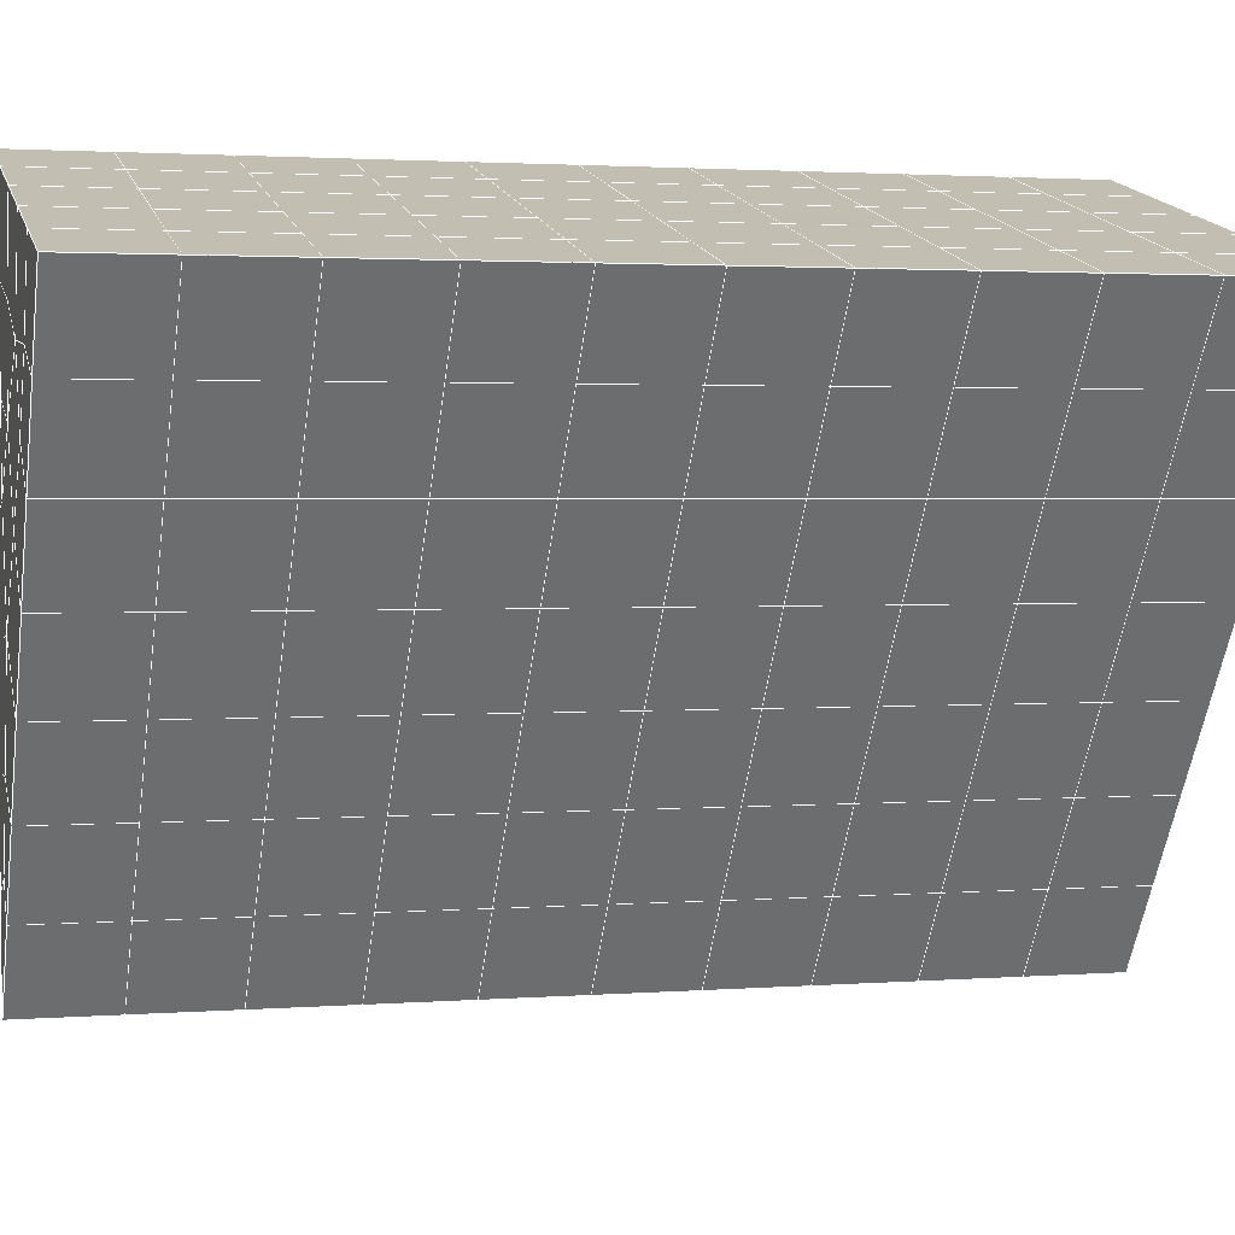
<metadata>
{"format":"obj","ext":"obj","renderer":"f3d","projection":"perspective","resolution":1024,"background":"white","views":[{"elev":17.7,"azim":-104.6,"up":"+Y"}]}
</metadata>
<code>
v 49 11.54 20.7
v 51 11.54 20.7
v 50.89 9.6 20.57
v 49.04 9.288 20.54
v 49 11.39 22.9
v 51 11.39 22.9
v 49 11.24 25.09
v 51 11.24 25.09
v 49 11.08 27.29
v 51 11.08 27.29
v 49 10.93 29.48
v 51 10.93 29.48
v 49 10.78 31.68
v 51 10.78 31.68
v 49 10.62 33.87
v 51 10.62 33.87
v 49 10.47 36.06
v 51 10.47 36.07
v 49 10.32 38.26
v 51 10.32 38.26
v 49 10.16 40.45
v 51 10.16 40.45
v 49 10.01 42.65
v 51 10.01 42.65
v 48.58 7.846 42.5
v 50.89 7.682 42.49
v 48.54 5.859 42.36
v 50.12 5.948 42.36
v 49.04 3.65 42.2
v 51.12 4.328 42.25
v 49.84 1.983 42.09
v 51.02 1.966 42.09
v 49.96 0.5021 41.98
v 50.69 -0.007572 41.95
v 49.26 -0.07526 41.94
v 49.99 -1.68 41.83
v 48.57 -0.6793 41.9
v 49.29 -2.817 41.75
v 48.57 -0.5259 39.71
v 49.29 -2.664 39.56
v 48.57 -0.3725 37.51
v 49.29 -2.51 37.36
v 48.57 -0.2188 35.32
v 49.29 -2.356 35.17
v 48.57 -0.06574 33.12
v 49.29 -2.203 32.97
v 48.57 0.08773 30.93
v 49.29 -2.05 30.78
v 48.57 0.2415 28.73
v 49.29 -1.896 28.58
v 48.57 0.3948 26.54
v 49.29 -1.743 26.39
v 48.57 0.5484 24.34
v 49.29 -1.59 24.19
v 48.57 0.7019 22.15
v 49.29 -1.436 22
v 48.57 0.8552 19.95
v 49.29 -1.283 19.81
v 50.01 1.227 19.98
v 50 -0.6608 19.85
v 51.43 0.8553 19.95
v 50.71 -1.282 19.81
v 51.43 0.7017 22.15
v 50.71 -1.436 22
v 51.43 0.5483 24.34
v 50.71 -1.589 24.19
v 51.43 0.3949 26.54
v 50.71 -1.743 26.39
v 51.43 0.2413 28.73
v 50.71 -1.896 28.58
v 51.43 0.08804 30.93
v 50.71 -2.05 30.78
v 51.43 -0.06577 33.12
v 50.71 -2.203 32.97
v 51.43 -0.2191 35.32
v 50.71 -2.357 35.17
v 51.43 -0.3722 37.51
v 50.71 -2.51 37.36
v 51.43 -0.5258 39.71
v 50.71 -2.664 39.56
v 51.43 -0.6791 41.9
v 50.71 -2.817 41.75
v 52.14 1.458 42.05
v 52.14 1.612 39.86
v 52.14 1.765 37.66
v 52.14 1.919 35.47
v 52.14 2.072 33.27
v 52.14 2.225 31.08
v 52.14 2.379 28.88
v 52.14 2.532 26.69
v 52.14 2.686 24.49
v 52.14 2.839 22.3
v 52.14 2.993 20.1
v 50.04 3.853 20.17
v 47.86 2.993 20.1
v 47.86 2.839 22.3
v 47.86 2.686 24.49
v 47.86 2.533 26.69
v 47.86 2.379 28.88
v 47.86 2.226 31.08
v 47.86 2.072 33.27
v 47.86 1.919 35.47
v 47.86 1.765 37.66
v 47.86 1.612 39.86
v 47.86 1.458 42.05
v 48.84 1.761 42.07
v 50 -4.955 41.6
v 50 -4.801 39.41
v 50 -4.648 37.21
v 50 -4.494 35.02
v 50 -4.341 32.82
v 50 -4.187 30.63
v 50 -4.034 28.43
v 50 -3.88 26.24
v 50 -3.727 24.05
v 50 -3.573 21.85
v 50 -3.42 19.66
v 51.49 5.866 20.31
v 52.86 5.131 20.25
v 52.19 7.589 20.43
v 53.57 7.268 20.4
v 52.62 9.568 20.56
v 54.29 9.406 20.55
v 53 11.54 20.7
v 55 11.54 20.7
v 53 11.39 22.9
v 55 11.39 22.9
v 53 11.24 25.09
v 55 11.24 25.09
v 53 11.08 27.29
v 55 11.08 27.29
v 53 10.93 29.48
v 55 10.93 29.48
v 53 10.78 31.68
v 55 10.78 31.68
v 53 10.62 33.87
v 55 10.62 33.87
v 53 10.47 36.06
v 55 10.47 36.07
v 53 10.32 38.26
v 55 10.32 38.26
v 53 10.16 40.45
v 55 10.16 40.45
v 53 10.01 42.65
v 55 10.01 42.65
v 52.76 8.057 42.51
v 54.29 7.871 42.5
v 52.24 6.32 42.39
v 53.57 5.733 42.35
v 52.86 3.596 42.2
v 47.14 3.596 42.2
v 46.43 5.733 42.35
v 45.71 7.871 42.5
v 47 10.01 42.65
v 47 10.16 40.45
v 47 10.32 38.26
v 47 10.47 36.06
v 47 10.62 33.87
v 47 10.78 31.68
v 47 10.93 29.48
v 47 11.08 27.29
v 47 11.24 25.09
v 47 11.39 22.9
v 47 11.54 20.7
v 47.23 9.614 20.57
v 48.83 6.055 20.32
v 50.46 7.53 20.42
v 47.14 5.13 20.25
v 47.14 4.977 22.45
v 47.14 4.824 24.64
v 47.14 4.67 26.84
v 47.14 4.517 29.03
v 47.14 4.363 31.23
v 47.14 4.21 33.42
v 47.14 4.056 35.62
v 47.14 3.903 37.81
v 47.14 3.749 40.01
v 52.86 4.977 22.45
v 52.86 4.824 24.64
v 52.86 4.67 26.84
v 52.86 4.517 29.03
v 52.86 4.363 31.23
v 52.86 4.21 33.42
v 52.86 4.056 35.62
v 52.86 3.903 37.81
v 52.86 3.749 40.01
v 53.57 5.887 40.16
v 53.57 6.04 37.96
v 53.57 6.194 35.77
v 53.57 6.347 33.57
v 53.57 6.501 31.38
v 53.57 6.654 29.18
v 53.57 6.808 26.99
v 53.57 6.961 24.79
v 53.57 7.115 22.6
v 54.29 8.025 40.3
v 54.29 8.178 38.11
v 54.29 8.332 35.92
v 54.29 8.485 33.72
v 54.29 8.639 31.53
v 54.29 8.792 29.33
v 54.29 8.945 27.14
v 54.29 9.099 24.94
v 54.29 9.252 22.75
v 47.79 7.923 20.45
v 46.43 7.268 20.4
v 46.43 7.114 22.6
v 46.43 6.961 24.79
v 46.43 6.808 26.99
v 46.43 6.654 29.18
v 46.43 6.501 31.38
v 46.43 6.347 33.57
v 46.43 6.194 35.77
v 46.43 6.04 37.96
v 46.43 5.887 40.16
v 45.71 9.406 20.55
v 45.71 9.252 22.75
v 45.71 9.099 24.94
v 45.71 8.946 27.14
v 45.71 8.792 29.33
v 45.71 8.638 31.53
v 45.71 8.485 33.72
v 45.71 8.332 35.92
v 45.71 8.178 38.11
v 45.71 8.025 40.3
v 45 11.54 20.7
v 45 11.39 22.9
v 45 11.24 25.09
v 45 11.08 27.29
v 45 10.93 29.48
v 45 10.78 31.68
v 45 10.62 33.87
v 45 10.47 36.06
v 45 10.32 38.26
v 45 10.16 40.45
v 45 10.01 42.65
v 49.96 0.5021 41.98
v 49.84 1.983 42.09
v 49.04 3.65 42.2
v 47.14 3.596 42.2
v 47.14 3.749 40.01
v 47.86 1.612 39.86
v 48.57 -0.5259 39.71
v 49.29 -2.664 39.56
v 49.29 -2.817 41.75
v 50 -4.955 41.6
v 50.71 -2.817 41.75
v 50.71 -2.664 39.56
v 51.43 -0.5258 39.71
v 51.43 -0.6791 41.9
v 52.14 1.458 42.05
v 51.02 1.966 42.09
v 51.12 4.328 42.25
v 48.84 1.761 42.07
v 47.86 1.458 42.05
v 48.57 -0.6793 41.9
v 49.99 -1.68 41.83
v 50.69 -0.007572 41.95
v 49.26 -0.07526 41.94
v 48.57 -0.3725 37.51
v 47.86 1.765 37.66
v 47.14 3.903 37.81
v 46.43 6.04 37.96
v 46.43 5.887 40.15
v 46.43 5.733 42.35
v 48.54 5.859 42.36
v 52.24 6.32 42.39
v 50.89 7.682 42.49
v 50.12 5.948 42.36
v 52.86 3.596 42.2
v 52.14 1.612 39.86
v 51.43 -0.3722 37.51
v 50.71 -2.51 37.36
v 50 -4.801 39.41
v 45.71 7.871 42.5
v 45.71 8.025 40.3
v 45.71 8.178 38.11
v 45.71 8.332 35.91
v 46.43 6.194 35.77
v 47.14 4.056 35.62
v 47.86 1.919 35.47
v 52.76 8.057 42.51
v 53.57 5.733 42.35
v 53.57 5.887 40.16
v 52.86 3.749 40.01
v 52.86 3.903 37.81
v 52.14 1.765 37.66
v 52.14 1.919 35.47
v 51.43 -0.2191 35.32
v 51.43 -0.06577 33.12
v 50.71 -2.203 32.97
v 50.71 -2.357 35.17
v 50 -4.494 35.02
v 50 -4.648 37.21
v 49.29 -2.51 37.36
v 54.29 7.871 42.5
v 53 10.01 42.65
v 51 10.01 42.65
v 48.58 7.846 42.5
v 55 10.01 42.65
v 55 10.16 40.45
v 55 10.32 38.26
v 55 10.47 36.06
v 54.29 8.332 35.92
v 54.29 8.485 33.72
v 53.57 6.347 33.57
v 53.57 6.501 31.38
v 52.86 4.363 31.23
v 52.86 4.517 29.03
v 52.14 2.379 28.88
v 52.14 2.532 26.69
v 51.43 0.3949 26.54
v 51.43 0.5483 24.34
v 50.71 -1.589 24.19
v 50.71 -1.743 26.39
v 50 -3.88 26.24
v 50 -4.034 28.43
v 49.29 -1.896 28.58
v 49.29 -2.05 30.78
v 48.57 0.08773 30.93
v 48.57 -0.06574 33.12
v 47.86 2.072 33.27
v 48.57 -0.2188 35.32
v 49.29 -2.203 32.97
v 50 -4.187 30.63
v 50.71 -1.896 28.58
v 51.43 0.2413 28.73
v 52.14 2.225 31.08
v 52.86 4.21 33.42
v 53.57 6.194 35.77
v 54.29 8.178 38.11
v 53 10.32 38.26
v 53 10.16 40.45
v 54.29 8.025 40.3
v 53.57 6.04 37.96
v 52.86 4.056 35.62
v 52.14 2.072 33.27
v 51.43 0.08804 30.93
v 50.71 -2.05 30.78
v 50 -4.341 32.82
v 49.29 -2.356 35.17
v 51 10.16 40.45
v 49 10.01 42.65
v 45 10.01 42.65
v 45 10.16 40.45
v 45 10.32 38.26
v 45 10.47 36.06
v 45.71 8.485 33.72
v 46.43 6.347 33.57
v 47.14 4.21 33.42
v 47 10.16 40.45
v 49 10.16 40.45
v 51 10.32 38.26
v 53 10.47 36.06
v 55 10.62 33.87
v 54.29 8.639 31.53
v 53.57 6.654 29.18
v 52.86 4.67 26.84
v 52.14 2.686 24.49
v 51.43 0.7017 22.15
v 50.71 -1.436 22
v 50 -3.727 24.05
v 49.29 -1.743 26.39
v 48.57 0.2415 28.73
v 47.86 2.226 31.08
v 47.14 4.363 31.23
v 47.86 2.379 28.88
v 48.57 0.3948 26.54
v 49.29 -1.59 24.19
v 50 -3.573 21.85
v 50.71 -1.282 19.81
v 51.43 0.8553 19.95
v 52.14 2.839 22.3
v 52.86 4.824 24.64
v 53.57 6.808 26.99
v 54.29 8.792 29.33
v 55 10.78 31.68
v 53 10.62 33.87
v 51 10.47 36.06
v 49 10.32 38.26
v 47 10.01 42.65
v 50 -3.42 19.66
v 49.29 -1.283 19.81
v 49.29 -1.436 22
v 48.57 0.7019 22.15
v 48.57 0.5484 24.34
v 47.86 2.686 24.49
v 47.86 2.533 26.69
v 47.14 4.67 26.84
v 47.14 4.517 29.03
v 46.43 6.654 29.18
v 46.43 6.501 31.38
v 50 -0.6608 19.85
v 50.01 1.227 19.98
v 52.14 2.993 20.1
v 52.86 4.977 22.45
v 53.57 6.961 24.79
v 54.29 8.945 27.14
v 55 10.93 29.48
v 53 10.78 31.68
v 51 10.62 33.87
v 49 10.47 36.06
v 47 10.32 38.26
v 47 10.47 36.06
v 45 10.62 33.87
v 45.71 8.638 31.53
v 48.57 0.8552 19.95
v 47.86 2.839 22.3
v 47.14 4.824 24.64
v 46.43 6.808 26.99
v 45.71 8.792 29.33
v 45 10.78 31.68
v 47 10.62 33.87
v 49 10.62 33.87
v 47 10.78 31.68
v 45 10.93 29.48
v 45.71 8.946 27.14
v 46.43 6.961 24.79
v 47.14 4.977 22.45
v 47.86 2.993 20.1
v 50.04 3.853 20.16
v 52.86 5.131 20.25
v 53.57 7.115 22.6
v 54.29 9.099 24.94
v 55 11.08 27.29
v 53 10.93 29.48
v 51 10.78 31.68
v 49 10.78 31.68
v 47 10.93 29.48
v 45 11.08 27.29
v 45.71 9.099 24.94
v 46.43 7.114 22.6
v 47.14 5.13 20.25
v 51.49 5.866 20.31
v 53.57 7.268 20.4
v 54.29 9.252 22.75
v 55 11.24 25.09
v 53 11.08 27.29
v 51 10.93 29.48
v 49 10.93 29.48
v 47 11.08 27.29
v 45 11.24 25.09
v 45.71 9.252 22.75
v 46.43 7.268 20.4
v 48.83 6.055 20.32
v 55 11.54 20.7
v 53 11.54 20.7
v 52.62 9.568 20.56
v 50.89 9.6 20.57
v 50.46 7.53 20.42
v 52.19 7.589 20.43
v 54.29 9.406 20.55
v 55 11.39 22.9
v 53 11.39 22.9
v 53 11.24 25.09
v 51 11.24 25.09
v 49 11.24 25.09
v 47 11.24 25.09
v 45 11.39 22.9
v 45.71 9.406 20.55
v 47.79 7.923 20.45
v 51 11.08 27.29
v 49 11.08 27.29
v 51 11.39 22.9
v 51 11.54 20.7
v 49 11.39 22.9
v 47 11.39 22.9
v 45 11.54 20.7
v 47.23 9.614 20.57
v 49.04 9.288 20.54
v 49 11.54 20.7
v 47 11.54 20.7
f 1 2 3
f 1 3 4
f 5 6 2
f 5 2 1
f 7 8 6
f 7 6 5
f 9 10 8
f 9 8 7
f 11 12 10
f 11 10 9
f 13 14 12
f 13 12 11
f 15 16 14
f 15 14 13
f 17 18 16
f 17 16 15
f 19 20 18
f 19 18 17
f 21 22 20
f 21 20 19
f 23 24 22
f 23 22 21
f 25 26 24
f 25 24 23
f 27 28 26
f 27 26 25
f 29 30 28
f 29 28 27
f 31 32 30
f 31 30 29
f 33 34 32
f 33 32 31
f 35 36 34
f 35 34 33
f 37 38 36
f 37 36 35
f 39 40 38
f 39 38 37
f 41 42 40
f 41 40 39
f 43 44 42
f 43 42 41
f 45 46 44
f 45 44 43
f 47 48 46
f 47 46 45
f 49 50 48
f 49 48 47
f 51 52 50
f 51 50 49
f 53 54 52
f 53 52 51
f 55 56 54
f 55 54 53
f 57 58 56
f 57 56 55
f 59 60 58
f 59 58 57
f 61 62 60
f 61 60 59
f 63 64 62
f 63 62 61
f 65 66 64
f 65 64 63
f 67 68 66
f 67 66 65
f 69 70 68
f 69 68 67
f 71 72 70
f 71 70 69
f 73 74 72
f 73 72 71
f 75 76 74
f 75 74 73
f 77 78 76
f 77 76 75
f 79 80 78
f 79 78 77
f 81 82 80
f 81 80 79
f 34 36 82
f 34 82 81
f 81 83 32
f 81 32 34
f 79 84 83
f 79 83 81
f 77 85 84
f 77 84 79
f 75 86 85
f 75 85 77
f 73 87 86
f 73 86 75
f 71 88 87
f 71 87 73
f 69 89 88
f 69 88 71
f 67 90 89
f 67 89 69
f 65 91 90
f 65 90 67
f 63 92 91
f 63 91 65
f 61 93 92
f 61 92 63
f 59 94 93
f 59 93 61
f 57 95 94
f 57 94 59
f 55 96 95
f 55 95 57
f 53 97 96
f 53 96 55
f 51 98 97
f 51 97 53
f 49 99 98
f 49 98 51
f 47 100 99
f 47 99 49
f 45 101 100
f 45 100 47
f 43 102 101
f 43 101 45
f 41 103 102
f 41 102 43
f 39 104 103
f 39 103 41
f 37 105 104
f 37 104 39
f 35 106 105
f 35 105 37
f 33 31 106
f 33 106 35
f 107 82 36
f 107 36 38
f 108 80 82
f 108 82 107
f 109 78 80
f 109 80 108
f 110 76 78
f 110 78 109
f 111 74 76
f 111 76 110
f 112 72 74
f 112 74 111
f 113 70 72
f 113 72 112
f 114 68 70
f 114 70 113
f 115 66 68
f 115 68 114
f 116 64 66
f 116 66 115
f 117 62 64
f 117 64 116
f 58 60 62
f 58 62 117
f 116 56 58
f 116 58 117
f 115 54 56
f 115 56 116
f 114 52 54
f 114 54 115
f 113 50 52
f 113 52 114
f 112 48 50
f 112 50 113
f 111 46 48
f 111 48 112
f 110 44 46
f 110 46 111
f 109 42 44
f 109 44 110
f 108 40 42
f 108 42 109
f 107 38 40
f 107 40 108
f 118 119 93
f 118 93 94
f 120 121 119
f 120 119 118
f 122 123 121
f 122 121 120
f 124 125 123
f 124 123 122
f 126 127 125
f 126 125 124
f 128 129 127
f 128 127 126
f 130 131 129
f 130 129 128
f 132 133 131
f 132 131 130
f 134 135 133
f 134 133 132
f 136 137 135
f 136 135 134
f 138 139 137
f 138 137 136
f 140 141 139
f 140 139 138
f 142 143 141
f 142 141 140
f 144 145 143
f 144 143 142
f 146 147 145
f 146 145 144
f 148 149 147
f 148 147 146
f 30 150 149
f 30 149 148
f 32 83 150
f 32 150 30
f 29 151 105
f 29 105 106
f 27 152 151
f 27 151 29
f 25 153 152
f 25 152 27
f 23 154 153
f 23 153 25
f 21 155 154
f 21 154 23
f 19 156 155
f 19 155 21
f 17 157 156
f 17 156 19
f 15 158 157
f 15 157 17
f 13 159 158
f 13 158 15
f 11 160 159
f 11 159 13
f 9 161 160
f 9 160 11
f 7 162 161
f 7 161 9
f 5 163 162
f 5 162 7
f 1 164 163
f 1 163 5
f 4 165 164
f 4 164 1
f 94 166 167
f 94 167 118
f 95 168 166
f 95 166 94
f 96 169 168
f 96 168 95
f 97 170 169
f 97 169 96
f 98 171 170
f 98 170 97
f 99 172 171
f 99 171 98
f 100 173 172
f 100 172 99
f 101 174 173
f 101 173 100
f 102 175 174
f 102 174 101
f 103 176 175
f 103 175 102
f 104 177 176
f 104 176 103
f 105 151 177
f 105 177 104
f 178 92 93
f 178 93 119
f 179 91 92
f 179 92 178
f 180 90 91
f 180 91 179
f 181 89 90
f 181 90 180
f 182 88 89
f 182 89 181
f 183 87 88
f 183 88 182
f 184 86 87
f 184 87 183
f 185 85 86
f 185 86 184
f 186 84 85
f 186 85 185
f 150 83 84
f 150 84 186
f 186 187 149
f 186 149 150
f 185 188 187
f 185 187 186
f 184 189 188
f 184 188 185
f 183 190 189
f 183 189 184
f 182 191 190
f 182 190 183
f 181 192 191
f 181 191 182
f 180 193 192
f 180 192 181
f 179 194 193
f 179 193 180
f 178 195 194
f 178 194 179
f 119 121 195
f 119 195 178
f 187 196 147
f 187 147 149
f 188 197 196
f 188 196 187
f 189 198 197
f 189 197 188
f 190 199 198
f 190 198 189
f 191 200 199
f 191 199 190
f 192 201 200
f 192 200 191
f 193 202 201
f 193 201 192
f 194 203 202
f 194 202 193
f 195 204 203
f 195 203 194
f 121 123 204
f 121 204 195
f 196 143 145
f 196 145 147
f 197 141 143
f 197 143 196
f 198 139 141
f 198 141 197
f 199 137 139
f 199 139 198
f 200 135 137
f 200 137 199
f 201 133 135
f 201 135 200
f 202 131 133
f 202 133 201
f 203 129 131
f 203 131 202
f 204 127 129
f 204 129 203
f 123 125 127
f 123 127 204
f 166 205 4
f 166 4 167
f 168 206 205
f 168 205 166
f 169 207 206
f 169 206 168
f 170 208 207
f 170 207 169
f 171 209 208
f 171 208 170
f 172 210 209
f 172 209 171
f 173 211 210
f 173 210 172
f 174 212 211
f 174 211 173
f 175 213 212
f 175 212 174
f 176 214 213
f 176 213 175
f 177 215 214
f 177 214 176
f 151 152 215
f 151 215 177
f 144 24 26
f 144 26 146
f 142 22 24
f 142 24 144
f 140 20 22
f 140 22 142
f 138 18 20
f 138 20 140
f 136 16 18
f 136 18 138
f 134 14 16
f 134 16 136
f 132 12 14
f 132 14 134
f 130 10 12
f 130 12 132
f 128 8 10
f 128 10 130
f 126 6 8
f 126 8 128
f 124 2 6
f 124 6 126
f 122 3 2
f 122 2 124
f 120 167 3
f 120 3 122
f 206 216 165
f 206 165 205
f 207 217 216
f 207 216 206
f 208 218 217
f 208 217 207
f 209 219 218
f 209 218 208
f 210 220 219
f 210 219 209
f 211 221 220
f 211 220 210
f 212 222 221
f 212 221 211
f 213 223 222
f 213 222 212
f 214 224 223
f 214 223 213
f 215 225 224
f 215 224 214
f 152 153 225
f 152 225 215
f 216 226 164
f 216 164 165
f 217 227 226
f 217 226 216
f 218 228 227
f 218 227 217
f 219 229 228
f 219 228 218
f 220 230 229
f 220 229 219
f 221 231 230
f 221 230 220
f 222 232 231
f 222 231 221
f 223 233 232
f 223 232 222
f 224 234 233
f 224 233 223
f 225 235 234
f 225 234 224
f 153 236 235
f 153 235 225
f 227 163 164
f 227 164 226
f 228 162 163
f 228 163 227
f 229 161 162
f 229 162 228
f 230 160 161
f 230 161 229
f 231 159 160
f 231 160 230
f 232 158 159
f 232 159 231
f 233 157 158
f 233 158 232
f 234 156 157
f 234 157 233
f 235 155 156
f 235 156 234
f 236 154 155
f 236 155 235
f 28 30 148
f 28 148 26
f 167 4 3
f 4 205 165
f 120 118 167
f 154 236 153
f 148 146 26
f 31 29 106
l 237 238
l 238 239
l 239 240
l 240 241
l 241 242
l 242 243
l 243 244
l 244 245
l 245 246
l 246 247
l 247 248
l 248 249
l 249 250
l 250 251
l 251 252
l 252 253
l 253 239
l 239 254
l 254 255
l 255 256
l 256 245
l 245 257
l 257 247
l 247 250
l 250 258
l 258 252
l 252 238
l 238 254
l 254 259
l 259 237
l 237 258
l 258 257
l 257 259
l 259 256
l 256 243
l 243 260
l 260 261
l 261 262
l 262 263
l 263 264
l 264 265
l 265 266
l 266 239
l 253 267
l 267 268
l 268 269
l 269 253
l 253 270
l 270 251
l 251 271
l 271 249
l 249 272
l 272 273
l 273 248
l 248 274
l 274 246
l 240 265
l 265 275
l 275 276
l 276 277
l 277 278
l 278 279
l 279 280
l 280 281
l 281 261
l 261 242
l 242 255
l 255 240
l 268 282
l 282 267
l 267 283
l 283 284
l 284 285
l 285 286
l 286 287
l 287 288
l 288 289
l 289 290
l 290 291
l 291 292
l 292 293
l 293 294
l 294 295
l 295 244
l 244 274
l 274 294
l 294 273
l 273 292
l 292 289
l 289 272
l 272 287
l 287 271
l 271 285
l 285 270
l 270 283
l 283 296
l 296 282
l 282 297
l 297 298
l 298 268
l 268 299
l 299 266
l 266 269
l 300 301
l 301 302
l 302 303
l 303 304
l 304 305
l 305 306
l 306 307
l 307 308
l 308 309
l 309 310
l 310 311
l 311 312
l 312 313
l 313 314
l 314 315
l 315 316
l 316 317
l 317 318
l 318 319
l 319 320
l 320 321
l 321 322
l 322 281
l 281 323
l 323 321
l 321 324
l 324 319
l 319 325
l 325 317
l 317 326
l 326 315
l 315 312
l 312 327
l 327 310
l 310 328
l 328 308
l 308 329
l 329 306
l 306 330
l 330 304
l 304 331
l 331 302
l 302 332
l 332 333
l 333 297
l 297 300
l 300 296
l 296 334
l 334 331
l 331 335
l 335 330
l 330 336
l 336 329
l 329 337
l 337 328
l 328 338
l 338 327
l 327 326
l 326 339
l 339 325
l 325 340
l 340 324
l 324 341
l 341 323
l 323 260
l 260 295
l 295 341
l 341 293
l 293 340
l 340 291
l 291 339
l 339 338
l 338 290
l 290 337
l 337 288
l 288 336
l 336 286
l 286 335
l 335 284
l 284 334
l 334 301
l 301 333
l 333 342
l 342 298
l 298 343
l 343 299
l 299 275
l 275 344
l 344 345
l 345 346
l 346 347
l 347 278
l 278 348
l 348 349
l 349 350
l 350 280
l 280 262
l 262 241
l 241 264
l 264 276
l 276 345
l 345 351
l 351 352
l 352 342
l 342 353
l 353 332
l 332 354
l 354 303
l 303 355
l 355 305
l 305 356
l 356 307
l 307 357
l 357 309
l 309 358
l 358 311
l 311 359
l 359 313
l 313 360
l 360 361
l 361 314
l 314 362
l 362 316
l 316 363
l 363 318
l 318 364
l 364 320
l 320 365
l 365 322
l 322 350
l 350 366
l 366 365
l 365 367
l 367 364
l 364 368
l 368 363
l 363 369
l 369 362
l 362 370
l 370 361
l 361 371
l 371 372
l 372 360
l 360 373
l 373 359
l 359 374
l 374 358
l 358 375
l 375 357
l 357 376
l 376 356
l 356 377
l 377 355
l 355 378
l 378 354
l 354 379
l 379 353
l 353 380
l 380 352
l 352 343
l 343 381
l 381 275
l 382 383
l 383 384
l 384 385
l 385 386
l 386 387
l 387 388
l 388 389
l 389 390
l 390 391
l 391 392
l 392 366
l 366 390
l 390 367
l 367 388
l 388 368
l 368 386
l 386 369
l 369 384
l 384 370
l 370 382
l 382 371
l 371 393
l 393 394
l 394 372
l 372 395
l 395 373
l 373 396
l 396 374
l 374 397
l 397 375
l 375 398
l 398 376
l 376 399
l 399 377
l 377 400
l 400 378
l 378 401
l 401 379
l 379 402
l 402 380
l 380 403
l 403 404
l 404 347
l 347 405
l 405 348
l 348 406
l 406 392
l 392 349
l 349 279
l 279 263
l 263 277
l 277 346
l 346 403
l 403 351
l 351 381
l 381 344
l 393 383
l 383 407
l 407 385
l 385 408
l 408 387
l 387 409
l 409 389
l 389 410
l 410 391
l 391 411
l 411 406
l 406 412
l 412 405
l 405 413
l 413 404
l 404 402
l 402 414
l 414 413
l 413 415
l 415 412
l 412 416
l 416 411
l 411 417
l 417 410
l 410 418
l 418 409
l 409 419
l 419 408
l 408 420
l 420 407
l 407 394
l 394 421
l 421 395
l 395 422
l 422 396
l 396 423
l 423 397
l 397 424
l 424 398
l 398 425
l 425 399
l 399 426
l 426 400
l 400 427
l 427 401
l 401 414
l 414 428
l 428 415
l 415 429
l 429 416
l 416 430
l 430 417
l 417 431
l 431 418
l 418 432
l 432 419
l 419 433
l 433 420
l 420 421
l 421 434
l 434 422
l 422 435
l 435 423
l 423 436
l 436 424
l 424 437
l 437 425
l 425 438
l 438 426
l 426 439
l 439 427
l 427 428
l 428 440
l 440 429
l 429 441
l 441 430
l 430 442
l 442 431
l 431 443
l 443 432
l 432 444
l 444 433
l 433 445
l 445 421
l 446 447
l 447 448
l 448 449
l 449 450
l 450 451
l 451 448
l 448 452
l 452 446
l 446 453
l 453 454
l 454 455
l 455 456
l 456 457
l 457 458
l 458 442
l 442 459
l 459 443
l 443 460
l 460 444
l 444 461
l 461 445
l 445 450
l 450 434
l 434 451
l 451 435
l 435 452
l 452 436
l 436 453
l 453 437
l 437 455
l 455 438
l 438 462
l 462 463
l 463 440
l 440 439
l 439 462
l 462 456
l 456 464
l 464 454
l 454 447
l 447 465
l 465 464
l 464 466
l 466 457
l 457 463
l 463 441
l 441 458
l 458 467
l 467 459
l 459 468
l 468 460
l 460 469
l 469 461
l 461 470
l 470 471
l 471 465
l 465 449
l 449 470
l 470 469
l 469 472
l 472 467
l 467 466
l 466 471
l 471 472
l 472 468
l 470 450

</code>
